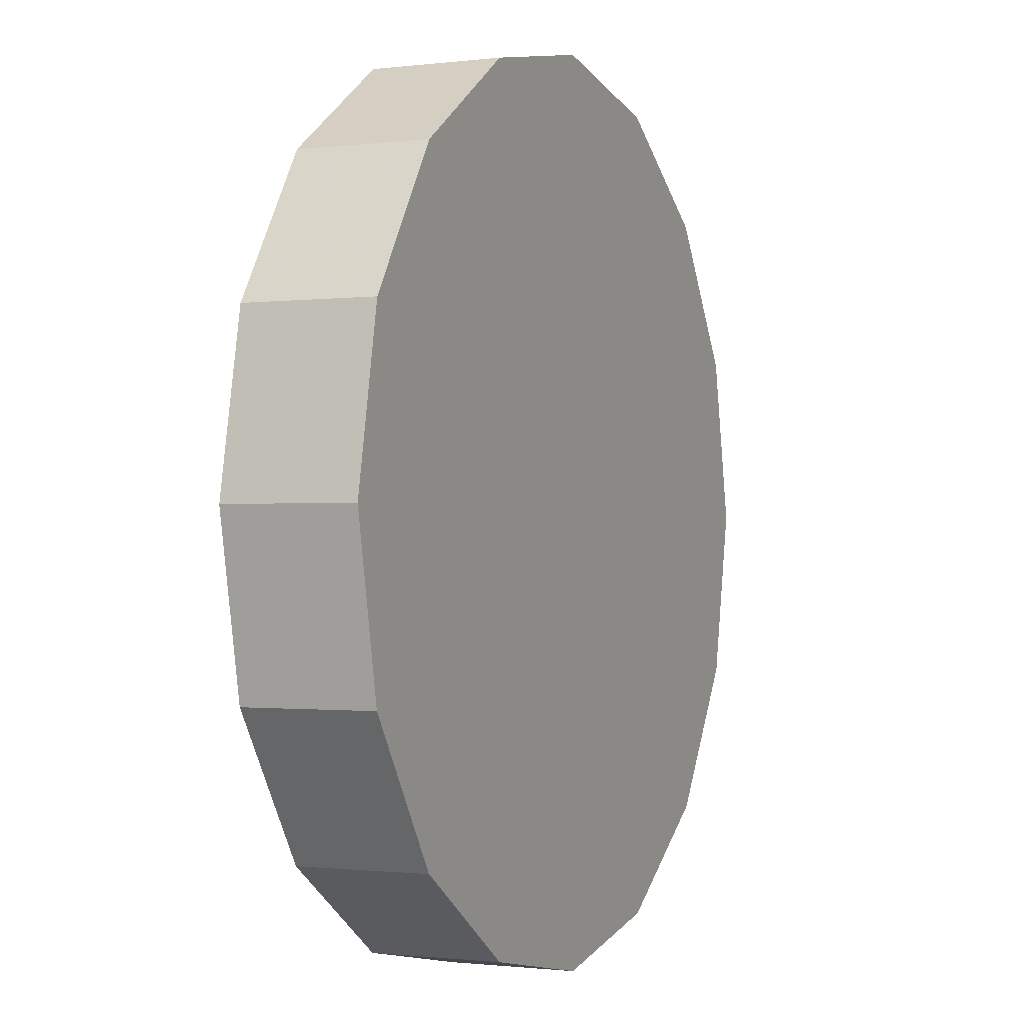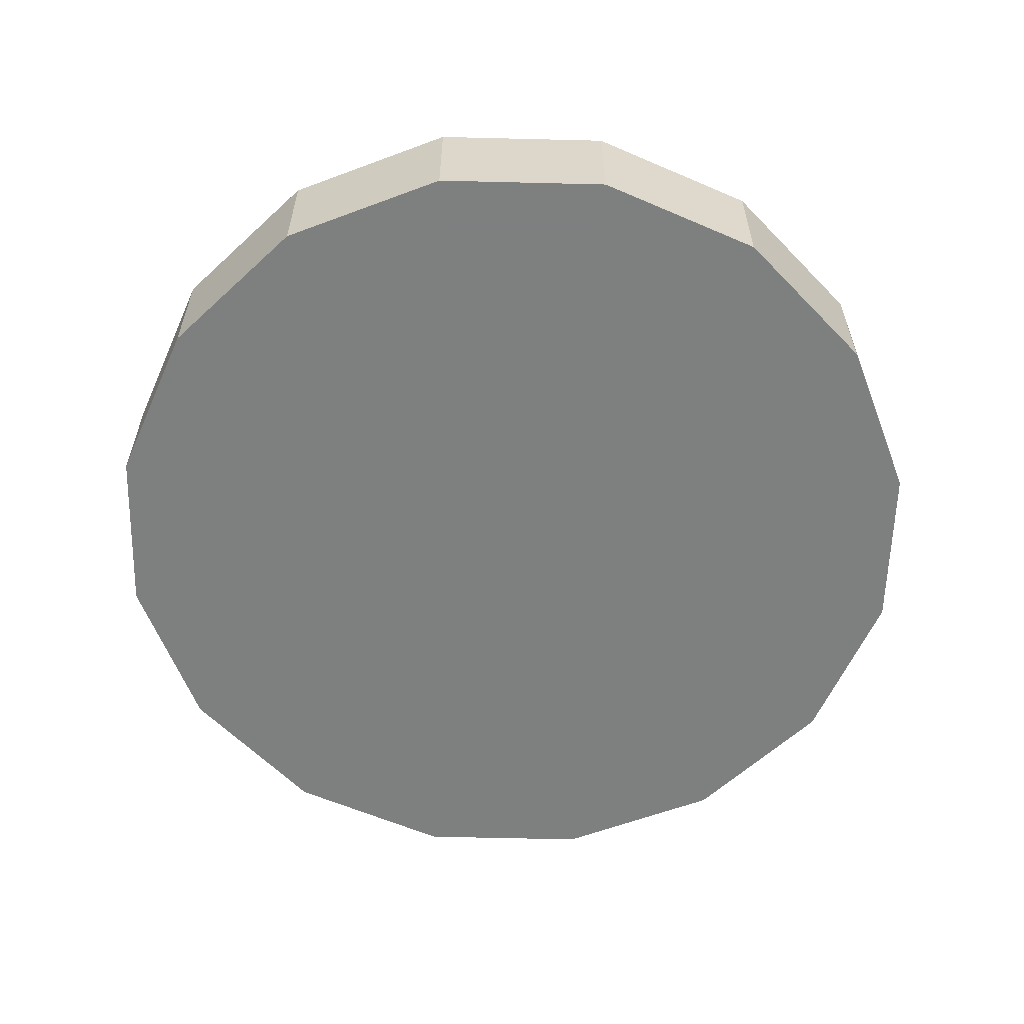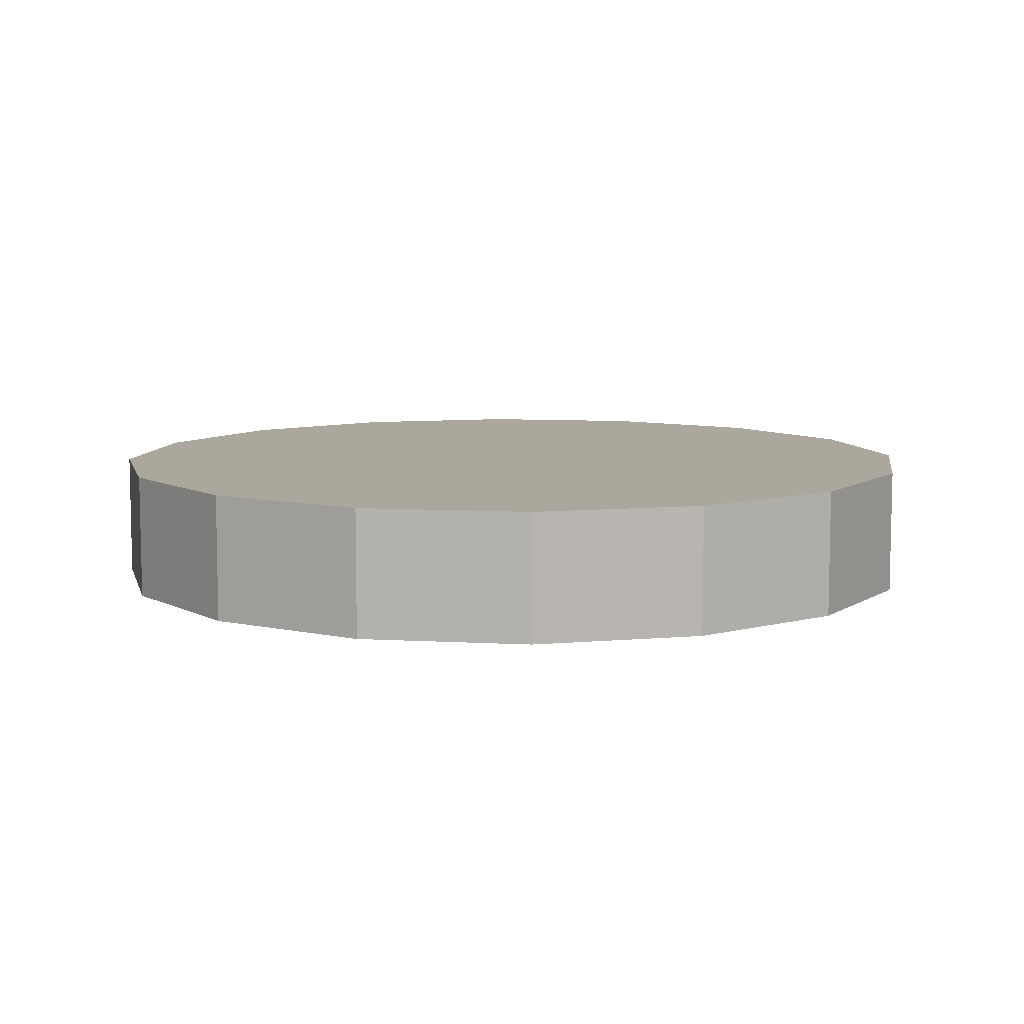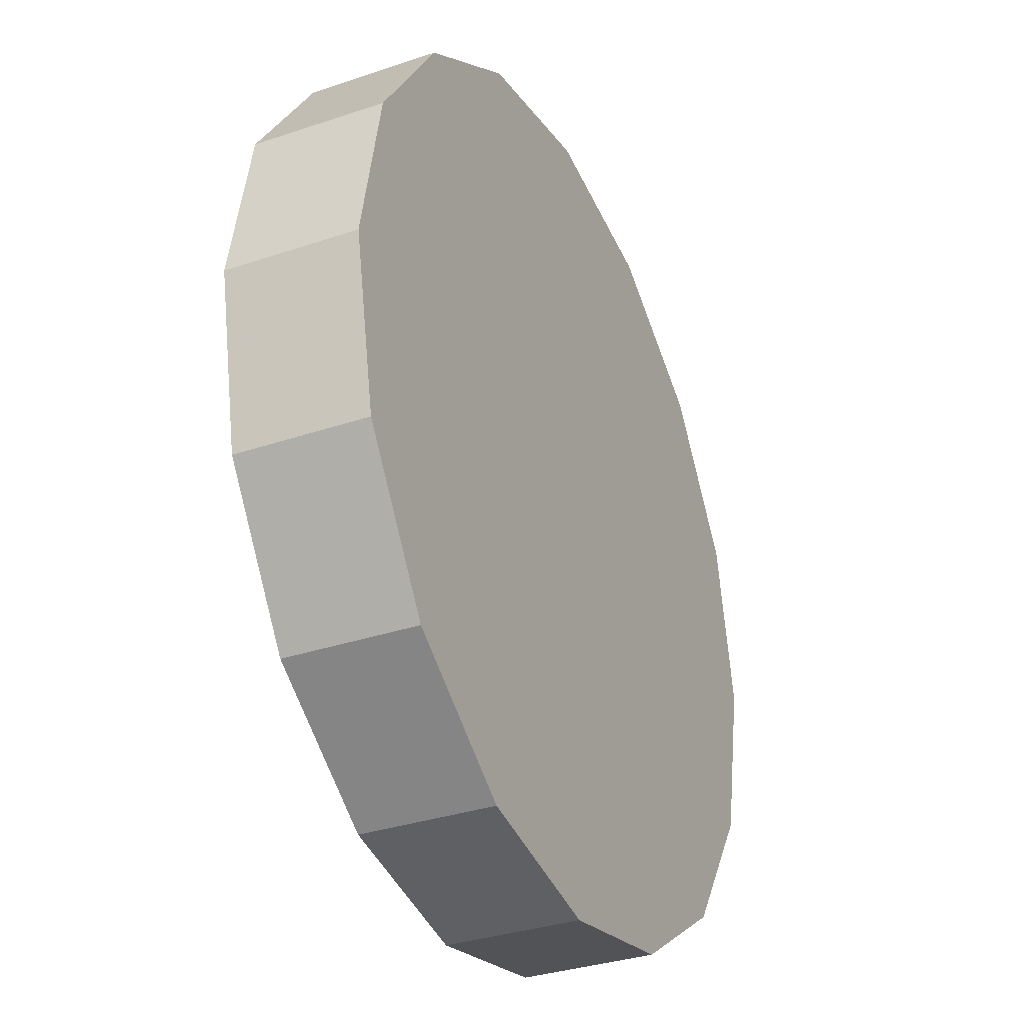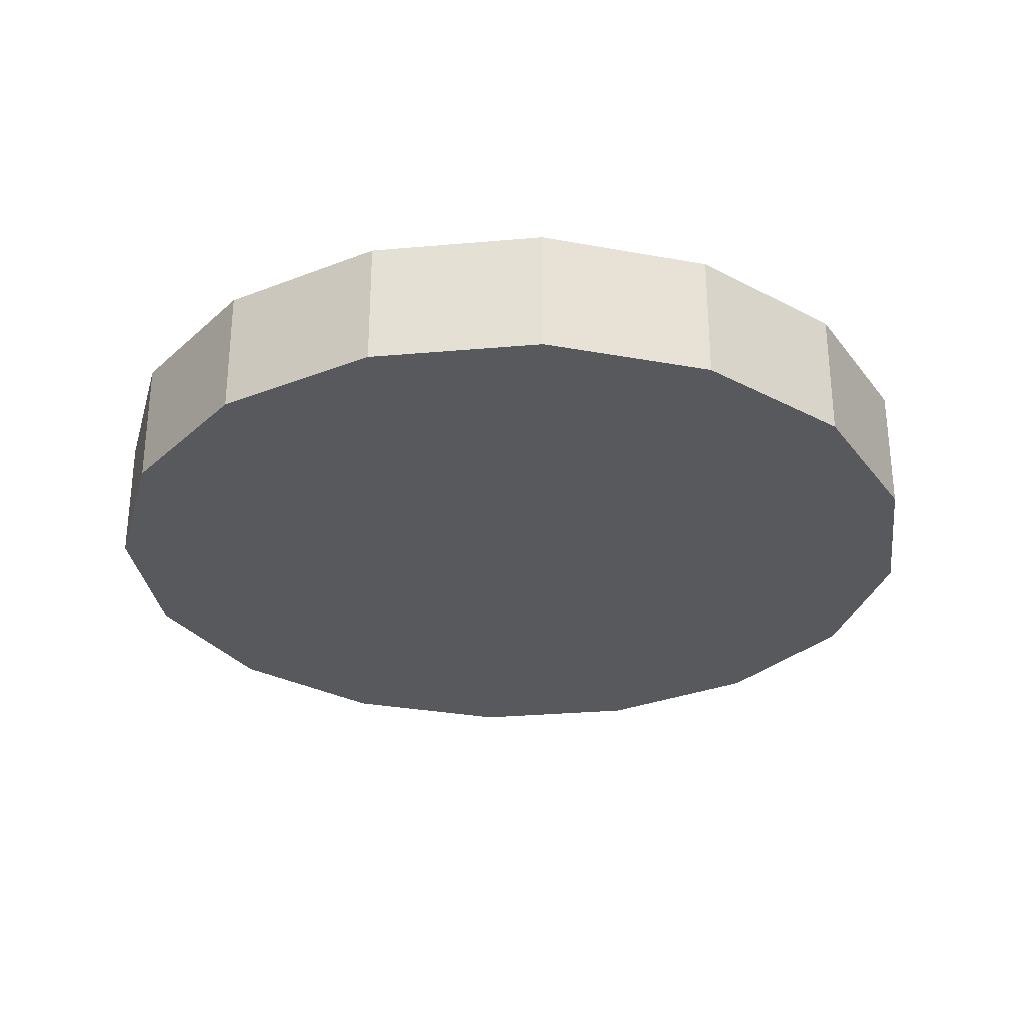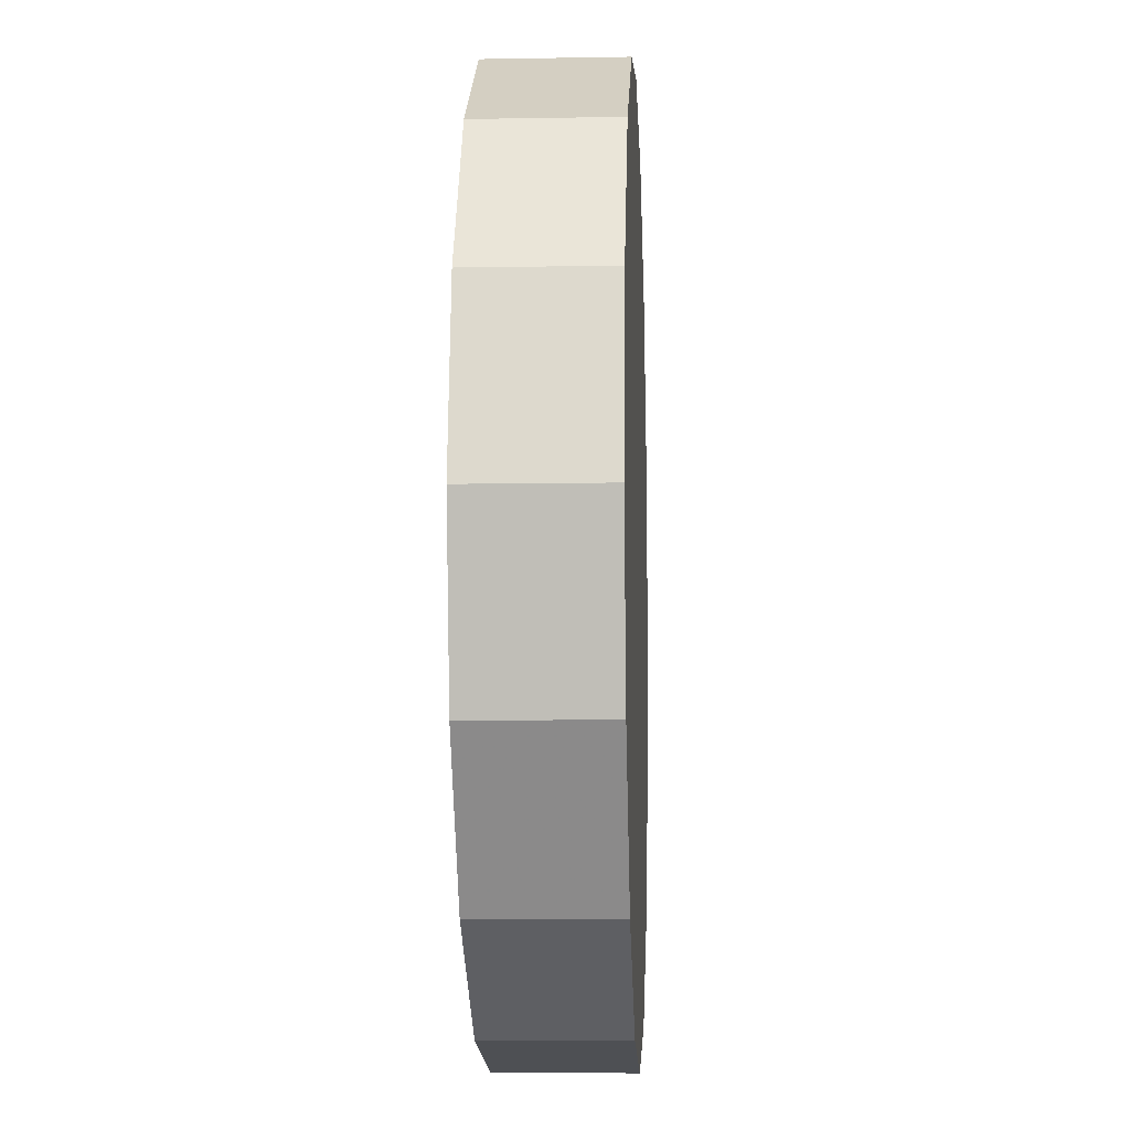
<metadata>
{"format":"obj","ext":"obj","renderer":"f3d","projection":"perspective","resolution":1024,"background":"white","views":[{"elev":-1.0,"azim":-65.6,"up":"+Y"},{"elev":-59.6,"azim":-80.2,"up":"+Z"},{"elev":8.3,"azim":-115.0,"up":"+Z"},{"elev":-33.3,"azim":-65.1,"up":"+Y"},{"elev":-29.7,"azim":18.6,"up":"+Z"},{"elev":-7.7,"azim":92.8,"up":"+Y"}]}
</metadata>
<code>
v -5.164 -2.782 -1.098
v -5.174 -2.729 -1.098
v -5.204 -2.685 -1.098
v -5.248 -2.655 -1.098
v -5.301 -2.645 -1.098
v -5.353 -2.655 -1.098
v -5.398 -2.685 -1.098
v -5.427 -2.729 -1.098
v -5.438 -2.782 -1.098
v -5.427 -2.834 -1.098
v -5.398 -2.879 -1.098
v -5.353 -2.909 -1.098
v -5.301 -2.919 -1.098
v -5.248 -2.909 -1.098
v -5.204 -2.879 -1.098
v -5.174 -2.834 -1.098
v -5.301 -2.782 -1.098
v -5.301 -2.782 -1.098
v -5.301 -2.782 -1.098
v -5.301 -2.782 -1.098
v -5.301 -2.782 -1.098
v -5.301 -2.782 -1.098
v -5.301 -2.782 -1.098
v -5.301 -2.782 -1.098
v -5.301 -2.782 -1.098
v -5.301 -2.782 -1.098
v -5.301 -2.782 -1.098
v -5.301 -2.782 -1.098
v -5.301 -2.782 -1.098
v -5.301 -2.782 -1.098
v -5.301 -2.782 -1.098
v -5.301 -2.782 -1.098
v -5.164 -2.782 -1.058
v -5.174 -2.729 -1.058
v -5.204 -2.685 -1.058
v -5.248 -2.655 -1.058
v -5.301 -2.645 -1.058
v -5.353 -2.655 -1.058
v -5.398 -2.685 -1.058
v -5.427 -2.729 -1.058
v -5.438 -2.782 -1.058
v -5.427 -2.834 -1.058
v -5.398 -2.879 -1.058
v -5.353 -2.909 -1.058
v -5.301 -2.919 -1.058
v -5.248 -2.909 -1.058
v -5.204 -2.879 -1.058
v -5.174 -2.834 -1.058
v -5.301 -2.782 -1.058
v -5.301 -2.782 -1.058
v -5.301 -2.782 -1.058
v -5.301 -2.782 -1.058
v -5.301 -2.782 -1.058
v -5.301 -2.782 -1.058
v -5.301 -2.782 -1.058
v -5.301 -2.782 -1.058
v -5.301 -2.782 -1.058
v -5.301 -2.782 -1.058
v -5.301 -2.782 -1.058
v -5.301 -2.782 -1.058
v -5.301 -2.782 -1.058
v -5.301 -2.782 -1.058
v -5.301 -2.782 -1.058
v -5.301 -2.782 -1.058
f 33 34 49
f 49 34 50
f 34 35 50
f 50 35 51
f 35 36 51
f 51 36 52
f 36 37 52
f 52 37 53
f 37 38 53
f 53 38 54
f 38 39 54
f 54 39 55
f 39 40 55
f 55 40 56
f 40 41 56
f 56 41 57
f 41 42 57
f 57 42 58
f 42 43 58
f 58 43 59
f 43 44 59
f 59 44 60
f 44 45 60
f 60 45 61
f 45 46 61
f 61 46 62
f 46 47 62
f 62 47 63
f 47 48 63
f 63 48 64
f 48 33 64
f 64 33 49
f 2 1 17
f 2 17 18
f 3 2 18
f 3 18 19
f 4 3 19
f 4 19 20
f 5 4 20
f 5 20 21
f 6 5 21
f 6 21 22
f 7 6 22
f 7 22 23
f 8 7 23
f 8 23 24
f 9 8 24
f 9 24 25
f 10 9 25
f 10 25 26
f 11 10 26
f 11 26 27
f 12 11 27
f 12 27 28
f 13 12 28
f 13 28 29
f 14 13 29
f 14 29 30
f 15 14 30
f 15 30 31
f 16 15 31
f 16 31 32
f 1 16 32
f 1 32 17
f 49 50 17
f 17 50 18
f 50 51 18
f 18 51 19
f 51 52 19
f 19 52 20
f 52 53 20
f 20 53 21
f 53 54 21
f 21 54 22
f 54 55 22
f 22 55 23
f 55 56 23
f 23 56 24
f 56 57 24
f 24 57 25
f 57 58 25
f 25 58 26
f 58 59 26
f 26 59 27
f 59 60 27
f 27 60 28
f 60 61 28
f 28 61 29
f 61 62 29
f 29 62 30
f 62 63 30
f 30 63 31
f 63 64 31
f 31 64 32
f 64 49 32
f 32 49 17
f 1 2 33
f 33 2 34
f 2 3 34
f 34 3 35
f 3 4 35
f 35 4 36
f 4 5 36
f 36 5 37
f 5 6 37
f 37 6 38
f 6 7 38
f 38 7 39
f 7 8 39
f 39 8 40
f 8 9 40
f 40 9 41
f 9 10 41
f 41 10 42
f 10 11 42
f 42 11 43
f 11 12 43
f 43 12 44
f 12 13 44
f 44 13 45
f 13 14 45
f 45 14 46
f 14 15 46
f 46 15 47
f 15 16 47
f 47 16 48
f 16 1 48
f 48 1 33

</code>
